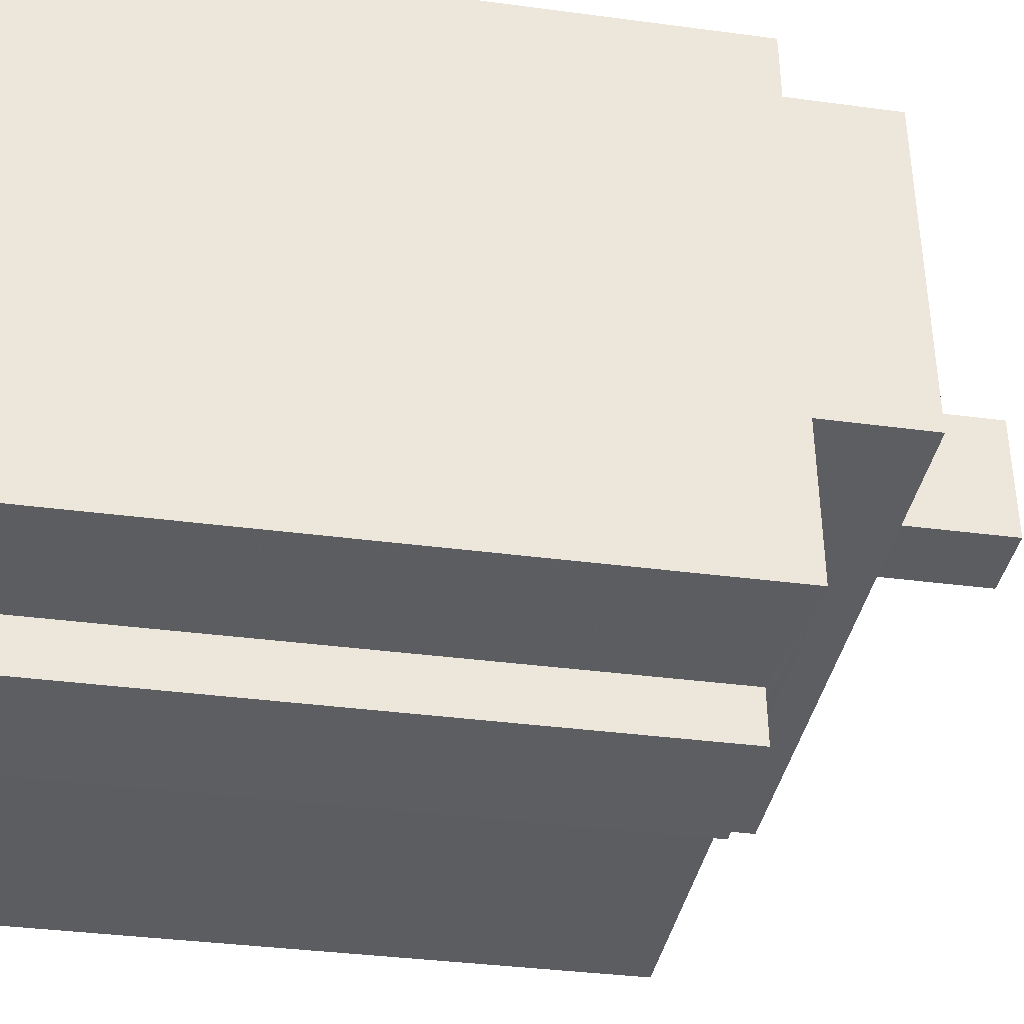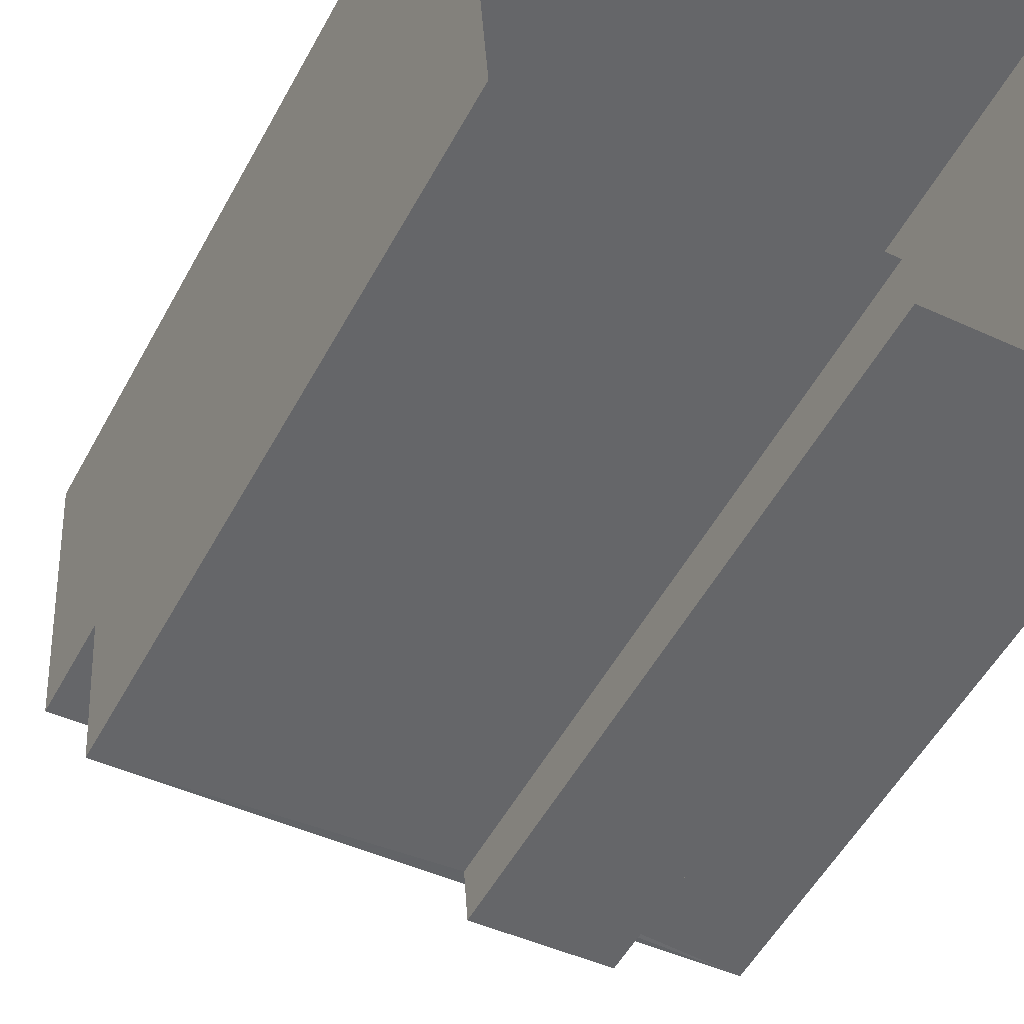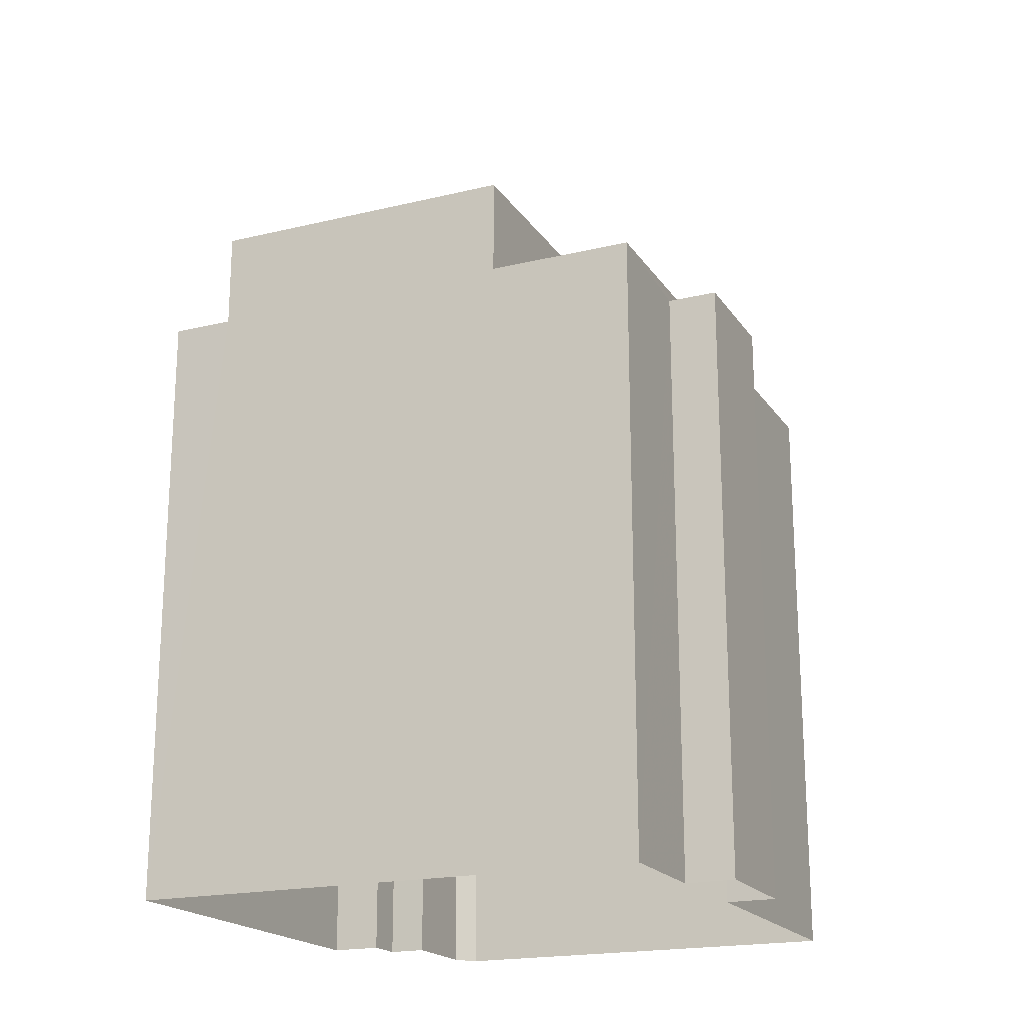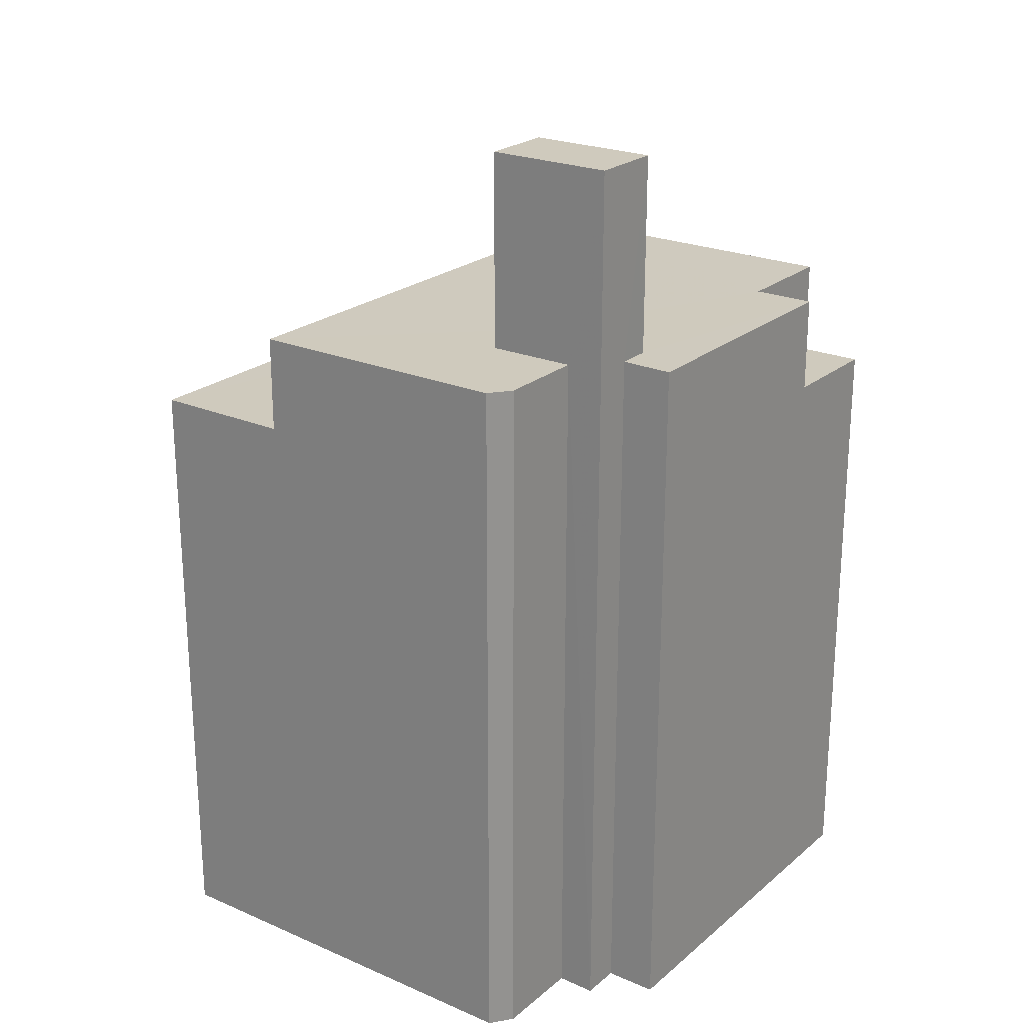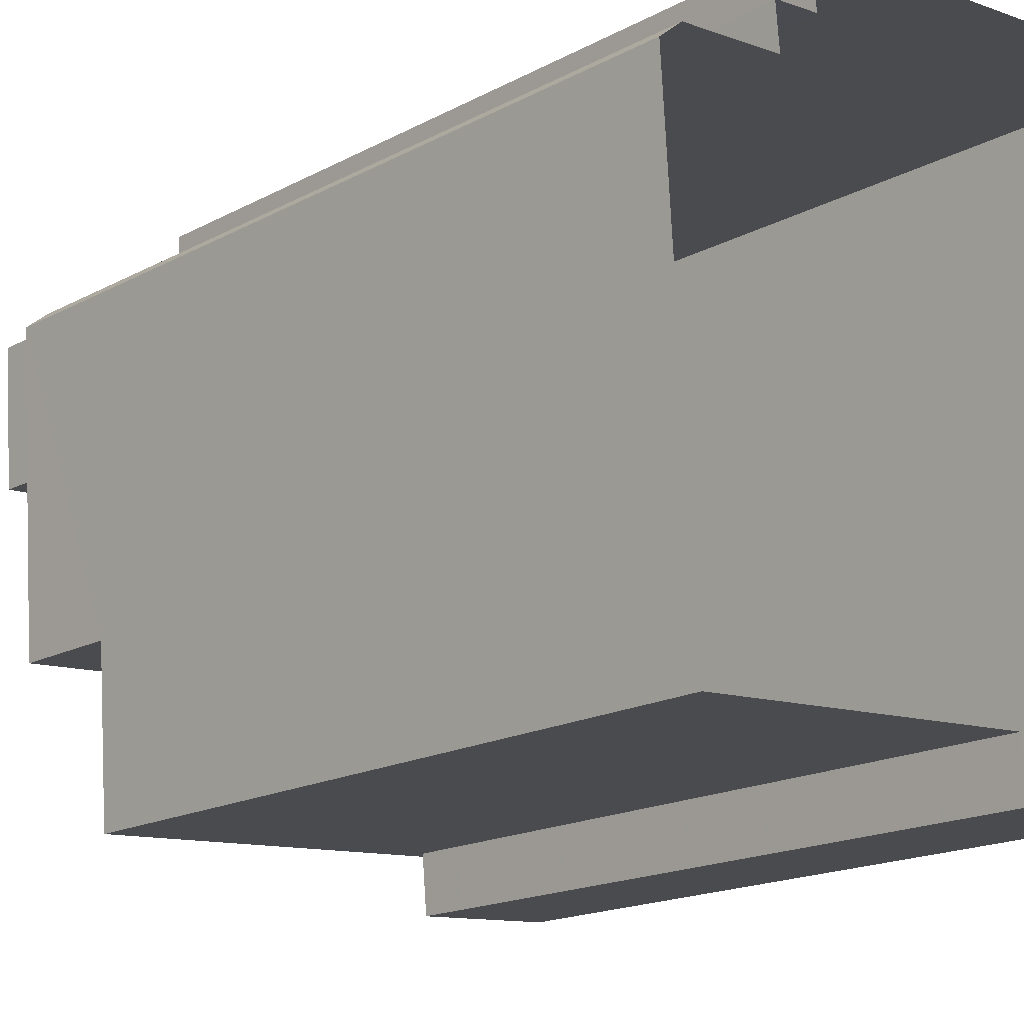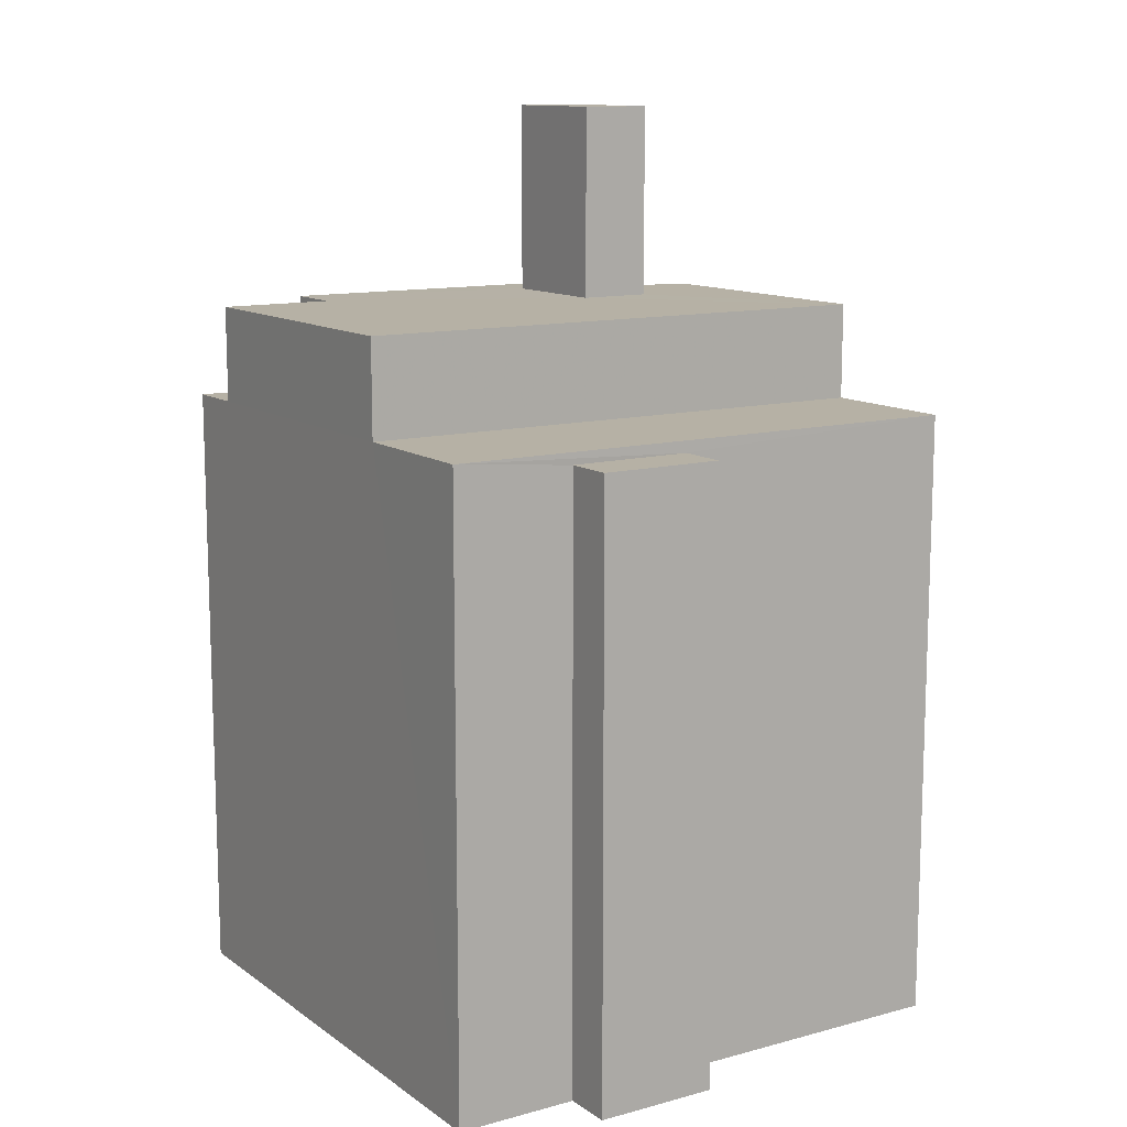
<metadata>
{"format":"obj","ext":"obj","renderer":"f3d","projection":"perspective","resolution":1024,"background":"white","views":[{"elev":-33.7,"azim":-100.5,"up":"+Y"},{"elev":-53.3,"azim":152.0,"up":"+Y"},{"elev":-19.5,"azim":-69.6,"up":"+Z"},{"elev":23.1,"azim":122.4,"up":"+Z"},{"elev":-16.6,"azim":138.0,"up":"+Y"},{"elev":12.0,"azim":-36.3,"up":"+Z"}]}
</metadata>
<code>
v -3.732e+05 -1.038e+05 28.64
v -3.732e+05 -1.038e+05 28.64
v -3.732e+05 -1.038e+05 28.64
v -3.732e+05 -1.038e+05 28.64
v -3.732e+05 -1.038e+05 28.64
v -3.732e+05 -1.037e+05 28.64
v -3.732e+05 -1.037e+05 28.64
v -3.732e+05 -1.038e+05 28.64
v -3.732e+05 -1.037e+05 28.64
v -3.732e+05 -1.037e+05 28.64
v -3.732e+05 -1.037e+05 28.64
v -3.732e+05 -1.037e+05 28.64
v -3.732e+05 -1.037e+05 28.64
v -3.732e+05 -1.037e+05 66.29
v -3.732e+05 -1.037e+05 66.29
v -3.732e+05 -1.037e+05 66.29
v -3.732e+05 -1.037e+05 66.29
v -3.732e+05 -1.037e+05 58.13
v -3.732e+05 -1.037e+05 58.13
v -3.732e+05 -1.037e+05 58.13
v -3.732e+05 -1.038e+05 58.13
v -3.732e+05 -1.037e+05 58.13
v -3.732e+05 -1.038e+05 58.13
v -3.732e+05 -1.037e+05 58.13
v -3.732e+05 -1.037e+05 58.13
v -3.732e+05 -1.037e+05 58.13
v -3.732e+05 -1.037e+05 58.13
v -3.732e+05 -1.037e+05 58.13
v -3.732e+05 -1.037e+05 58.13
v -3.732e+05 -1.037e+05 58.13
v -3.732e+05 -1.038e+05 53.67
v -3.732e+05 -1.038e+05 53.67
v -3.732e+05 -1.038e+05 53.67
v -3.732e+05 -1.038e+05 53.67
v -3.732e+05 -1.037e+05 54.15
v -3.732e+05 -1.037e+05 54.15
v -3.732e+05 -1.037e+05 54.15
v -3.732e+05 -1.037e+05 54.15
v -3.732e+05 -1.038e+05 54.15
v -3.732e+05 -1.038e+05 54.15
v -3.732e+05 -1.038e+05 54.15
v -3.732e+05 -1.038e+05 54.15
f 1 2 3
f 4 5 6
f 3 2 5
f 7 4 6
f 2 8 9
f 10 7 6
f 11 12 9
f 13 6 12
f 6 5 12
f 5 2 12
f 12 2 9
f 14 15 16
f 17 14 16
f 18 19 20
f 19 21 20
f 21 22 23
f 24 19 18
f 25 26 27
f 28 23 29
f 27 26 30
f 29 26 25
f 29 22 26
f 22 21 19
f 23 22 29
f 31 32 33
f 34 31 33
f 35 36 37
f 38 35 37
f 39 40 41
f 39 42 40
f 32 1 3
f 33 32 3
f 10 20 7
f 10 18 20
f 9 36 11
f 11 36 27
f 9 37 36
f 27 36 25
f 35 29 25
f 36 35 25
f 6 13 24
f 19 24 16
f 16 24 17
f 24 13 17
f 27 12 11
f 27 30 12
f 17 13 30
f 13 12 30
f 14 17 30
f 26 14 30
f 6 24 18
f 10 6 18
f 5 4 34
f 4 39 34
f 2 31 8
f 34 39 41
f 31 34 41
f 8 31 41
f 2 1 32
f 31 2 32
f 22 15 14
f 26 22 14
f 8 40 9
f 9 38 37
f 8 41 40
f 38 40 28
f 28 40 23
f 9 40 38
f 19 16 15
f 22 19 15
f 35 28 29
f 35 38 28
f 5 33 3
f 5 34 33
f 39 4 42
f 21 42 20
f 20 42 7
f 42 4 7
f 42 21 23
f 40 42 23

</code>
